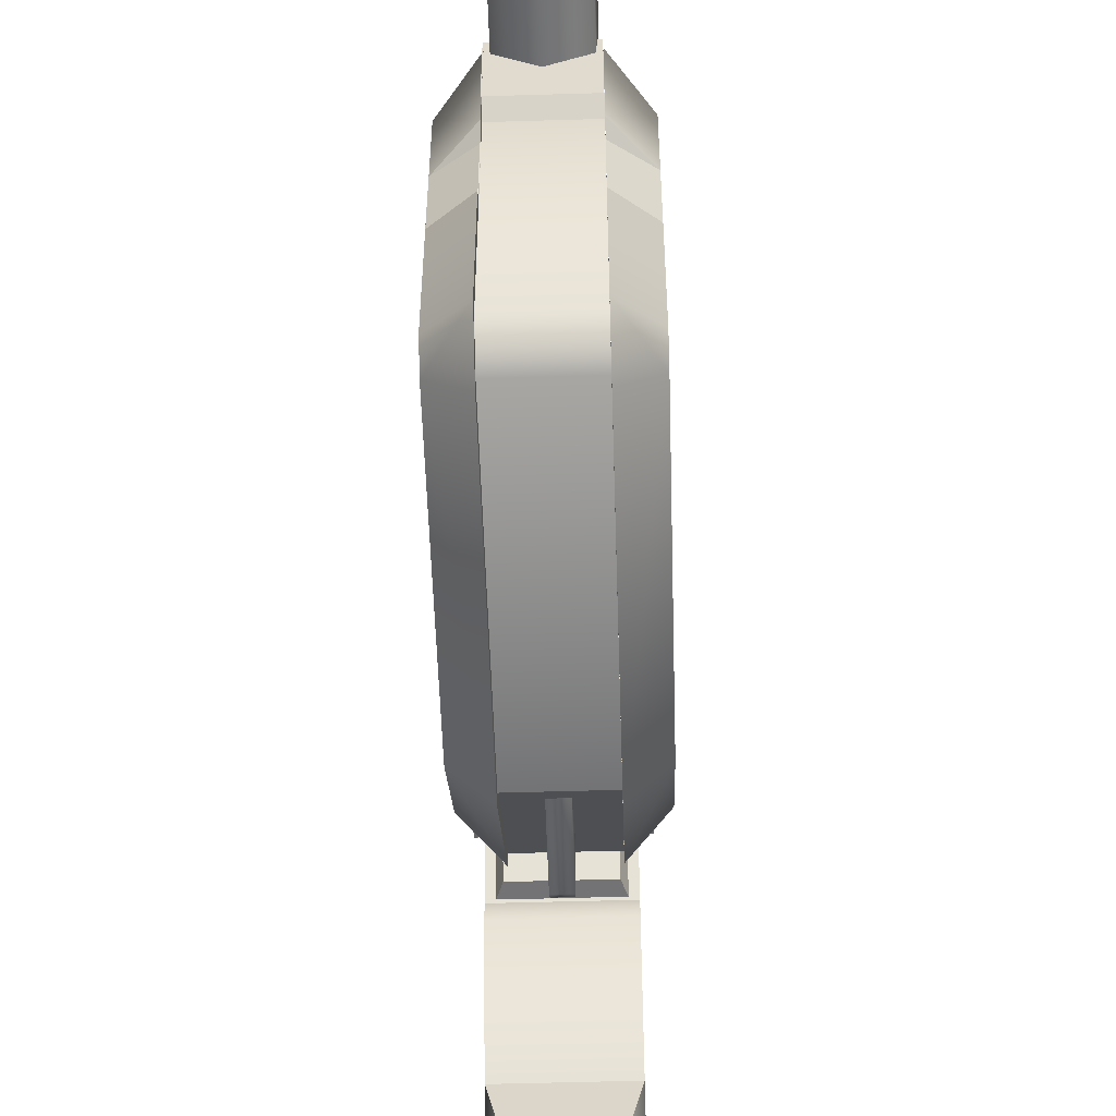
<metadata>
{"format":"obj","ext":"obj","renderer":"f3d","projection":"perspective","resolution":1024,"background":"white","views":[{"elev":-56.1,"azim":-178.2,"up":"+Y"}]}
</metadata>
<code>
v 0.0264 0.1164 -0.06506
v 0.0206 0.1196 -0.0695
v 0.02637 0.1398 -0.023
v 0.02063 0.1065 -0.07236
v 0.02641 0.1073 -0.06704
v 0.02069 0.0754 -0.05512
v 0.02646 0.07992 -0.05188
v 0.02069 0.07377 -0.04638
v 0.02647 0.07936 -0.04884
v 0.02059 0.1252 -0.01435
v 0.02637 0.1265 -0.01947
v 0.02054 0.1466 -0.02101
v 0.009601 0.09102 -0.1284
v 0.008388 0.104 -0.3873
v 0.00976 0.106 -0.1285
v 0.009151 0.09008 -0.3872
v -0.003257 0.08352 -0.1283
v -0.003258 0.08305 -0.3871
v -0.01615 0.09097 -0.1284
v -0.0157 0.09003 -0.3872
v -0.01637 0.1059 -0.1285
v -0.01499 0.104 -0.3874
v -0.003319 0.1135 -0.1285
v -0.003316 0.1109 -0.3873
v 0.00976 0.106 -0.1285
v 0.008388 0.104 -0.3873
v -0.02101 0.09724 -0.2045
v 0.01529 0.09675 -0.2912
v -0.02101 0.09673 -0.2912
v 0.01529 0.09726 -0.2045
v -0.02101 0.09219 -0.1972
v 0.01529 0.09221 -0.1972
v -0.02101 0.09233 -0.1748
v 0.01529 0.09234 -0.1748
v -0.02101 0.09746 -0.1676
v 0.01529 0.09748 -0.1676
v -0.02101 0.09773 -0.07337
v 0.01529 0.09774 -0.07337
v -0.01616 0.104 -0.2709
v -0.01892 0.08744 -0.2766
v -0.0156 0.09048 -0.2708
v -0.01979 0.1059 -0.2766
v -0.004886 0.1114 -0.2709
v -0.004308 0.1158 -0.2767
v -0.004841 0.1115 -0.2415
v -0.004246 0.116 -0.2358
v -0.01616 0.1042 -0.2414
v -0.01979 0.1061 -0.2357
v -0.01565 0.09065 -0.2414
v -0.01898 0.08767 -0.2356
v -0.02771 0.1064 -0.07236
v -0.03353 0.1163 -0.06506
v -0.02774 0.1195 -0.0695
v -0.0335 0.1071 -0.06704
v -0.02765 0.0753 -0.05512
v -0.03344 0.07979 -0.05188
v -0.02764 0.07367 -0.04638
v -0.03345 0.07923 -0.04884
v -0.02775 0.1251 -0.01435
v -0.03354 0.1264 -0.01947
v -0.03359 0.1397 -0.023
v -0.02564 -0.05468 0.08567
v -0.02555 -0.09475 0.03642
v -0.0256 -0.06967 0.08141
v -0.02567 -0.03935 0.00553
v -0.02571 -0.01821 0.06533
v -0.02577 0.009184 -0.02153
v -0.02583 0.03964 0.03308
v -0.02579 0.01987 -0.01939
v -0.02584 0.04594 0.02308
v -0.02589 0.06842 0.01054
v 0.01226 0.1074 -0.2357
v -0.004308 0.1158 -0.2767
v -0.004246 0.116 -0.2358
v 0.01237 0.1068 -0.3382
v 0.01294 0.08895 -0.2356
v 0.01286 0.08838 -0.3381
v -0.002756 0.07907 -0.2355
v -0.002947 0.07858 -0.3381
v -0.01871 0.08714 -0.3381
v -0.02588 0.06338 -0.04247
v -0.02599 0.1167 -0.02235
v -0.02591 0.07837 -0.05083
v -0.02598 0.1095 -0.005892
v -0.02585 0.04949 -0.04391
v -0.02591 0.0799 0.01063
v -0.02584 0.04664 -0.03432
v 0.02063 0.1065 -0.07236
v 0.007749 0.1196 -0.0695
v 0.0206 0.1196 -0.0695
v 0.007776 0.1064 -0.07236
v 0.02069 0.0754 -0.05512
v 0.00784 0.07538 -0.05512
v 0.02069 0.07377 -0.04638
v 0.007843 0.07387 -0.04616
v 0.007736 0.1253 -0.01412
v 0.02489 0.08001 0.01063
v -0.02589 0.06842 0.01054
v 0.02491 0.06853 0.01054
v -0.02591 0.0799 0.01063
v 0.02483 0.1096 -0.005892
v -0.02598 0.1095 -0.005892
v 0.02481 0.1168 -0.02235
v -0.02599 0.1167 -0.02235
v -0.01486 0.1064 -0.07236
v -0.02771 0.1064 -0.07236
v -0.01489 0.1196 -0.0695
v -0.02765 0.0753 -0.05512
v -0.0148 0.07533 -0.05512
v -0.02764 0.07367 -0.04638
v -0.01479 0.07382 -0.04616
v -0.0149 0.1253 -0.01412
v -0.03669 0.04049 -0.2755
v -0.03676 0.07742 -0.2042
v -0.03676 0.077 -0.2752
v -0.0367 0.07235 -0.2002
v -0.03664 0.008339 -0.2756
v -0.03652 -0.05712 -0.1349
v -0.03652 -0.05789 -0.2655
v -0.03652 -0.05712 -0.1349
v -0.02104 -0.02659 -0.07266
v -0.03658 -0.02201 -0.09052
v -0.02104 -0.07326 -0.1326
v -0.03652 -0.05789 -0.2655
v -0.02104 -0.07407 -0.2714
v -0.02104 -0.05903 -0.2905
v 0.0304 -0.04997 -0.2752
v 0.01491 0.001509 -0.2909
v 0.03051 0.008339 -0.2756
v 0.01491 -0.05903 -0.2905
v 0.03039 -0.05789 -0.2655
v 0.01491 -0.07407 -0.2714
v 0.01491 -0.07326 -0.1326
v 0.001466 -0.06232 -0.1422
v -0.006234 -0.06203 -0.09035
v -0.006234 -0.06234 -0.1422
v 0.001465 -0.06202 -0.09035
v 0.001367 -0.01469 -0.08272
v 0.001449 -0.05407 -0.08249
v -0.006332 -0.0147 -0.08272
v 0.01491 -0.07407 -0.2714
v 0.01491 0.001509 -0.2909
v 0.01491 -0.05903 -0.2905
v 0.01491 0.005652 -0.2855
v 0.01491 -0.07326 -0.1326
v 0.01491 0.08609 -0.2003
v 0.01491 0.08626 -0.1717
v 0.02496 0.04605 0.02308
v 0.02496 0.04674 -0.03432
v 0.02491 0.06853 0.01054
v 0.02501 0.01997 -0.01939
v 0.02497 0.03974 0.03308
v 0.02504 0.009289 -0.02153
v 0.02514 -0.03925 0.00553
v 0.01491 0.04584 -0.2908
v 0.01491 0.09116 -0.2044
v 0.01491 0.09065 -0.2912
v 0.01491 0.04138 -0.2855
v -0.02104 0.005652 -0.2855
v -0.02104 -0.07326 -0.1326
v -0.02104 -0.07407 -0.2714
v -0.02104 0.08609 -0.2003
v -0.02104 0.04138 -0.2855
v -0.02104 0.04584 -0.2908
v 0.0252 -0.06957 0.08141
v -0.02555 -0.09475 0.03642
v 0.02525 -0.09465 0.03642
v -0.0256 -0.06967 0.08141
v 0.02517 -0.05457 0.08567
v -0.02564 -0.05468 0.08567
v 0.007736 0.1253 -0.01412
v 0.00784 0.07538 -0.05512
v 0.007843 0.07387 -0.04616
v 0.007776 0.1064 -0.07236
v 0.007693 0.1466 -0.02101
v 0.007749 0.1196 -0.0695
v -0.004019 0.117 -0.08218
v -0.01985 0.1071 -0.08213
v 0.01201 0.1084 -0.08211
v 0.01295 0.08992 -0.08203
v 0.03039 -0.05712 -0.1349
v 0.01491 -0.02659 -0.07266
v 0.03045 -0.02201 -0.09052
v 0.03063 0.07809 -0.09112
v 0.03051 0.008339 -0.2756
v 0.03039 -0.05789 -0.2655
v 0.0304 -0.04997 -0.2752
v 0.03039 -0.05712 -0.1349
v 0.03057 0.07235 -0.2002
v 0.03057 0.07252 -0.1717
v -0.03676 0.077 -0.2752
v -0.02104 0.04584 -0.2908
v -0.03669 0.04049 -0.2755
v -0.02104 0.09065 -0.2912
v -0.03676 0.07742 -0.2042
v -0.02104 0.09116 -0.2044
v -0.02101 -0.02051 -0.0727
v -0.02101 0.09219 -0.1972
v -0.02101 0.0606 -0.2909
v -0.02101 0.09233 -0.1748
v -0.02101 0.09746 -0.1676
v -0.006234 -0.06203 -0.09035
v 0.001465 -0.06202 -0.09035
v -0.006251 -0.05408 -0.08249
v 0.02509 -0.0181 0.06533
v -0.02564 -0.05468 0.08567
v 0.02517 -0.05457 0.08567
v -0.02571 -0.01821 0.06533
v -0.02583 0.03964 0.03308
v 0.02497 0.03974 0.03308
v -0.02584 0.04594 0.02308
v 0.02496 0.04605 0.02308
v -0.0278 0.1465 -0.02101
v -0.01494 0.1466 -0.02101
v -0.02774 0.1195 -0.0695
v 0.02504 0.009289 -0.02153
v -0.02579 0.01987 -0.01939
v 0.02501 0.01997 -0.01939
v -0.02577 0.009184 -0.02153
v -0.02567 -0.03935 0.00553
v -0.02775 0.1251 -0.01435
v -0.0278 0.1465 -0.02101
v -0.01494 0.1466 -0.02101
v 0.02641 0.1073 -0.06704
v 0.02647 0.07936 -0.04884
v 0.02646 0.07992 -0.05188
v 0.02637 0.1265 -0.01947
v 0.02637 0.1398 -0.023
v 0.02059 0.1252 -0.01435
v 0.007693 0.1466 -0.02101
v 0.02054 0.1466 -0.02101
v -0.002947 0.07858 -0.3381
v 0.01237 0.1068 -0.3382
v 0.01286 0.08838 -0.3381
v -0.004429 0.1153 -0.3383
v -0.0197 0.1055 -0.3382
v -0.01898 0.08767 -0.2356
v -0.0193 0.0886 -0.08205
v -0.01979 0.1061 -0.2357
v -0.01486 0.1064 -0.07236
v -0.01479 0.07382 -0.04616
v -0.0148 0.07533 -0.05512
v -0.0149 0.1253 -0.01412
v -0.01494 0.1466 -0.02101
v -0.0278 0.1465 -0.02101
v 0.03063 0.07742 -0.2042
v 0.01491 0.09065 -0.2912
v 0.01491 0.09116 -0.2044
v 0.03063 0.077 -0.2752
v 0.01491 0.09138 -0.1675
v 0.03057 0.07252 -0.1717
v 0.01491 0.08626 -0.1717
v 0.03063 0.07763 -0.1675
v 0.03056 0.04049 -0.2755
v 0.01491 0.005652 -0.2855
v 0.01491 0.04138 -0.2855
v 0.03051 0.008339 -0.2756
v 0.03057 0.07252 -0.1717
v 0.01491 0.08609 -0.2003
v 0.01491 0.08626 -0.1717
v 0.03057 0.07235 -0.2002
v 0.01529 0.09774 -0.07337
v 0.01529 0.09234 -0.1748
v 0.01529 0.09748 -0.1676
v 0.01529 -0.02049 -0.0727
v 0.01529 0.09726 -0.2045
v 0.01529 0.06062 -0.2909
v 0.01529 0.09675 -0.2912
v 0.01529 0.09221 -0.1972
v -0.02101 0.09673 -0.2912
v -0.02101 0.09724 -0.2045
v 0.01529 0.05453 -0.2856
v -0.02101 -0.05778 -0.2852
v -0.02101 0.05452 -0.2856
v 0.01529 -0.05776 -0.2852
v -0.02101 0.0606 -0.2909
v 0.01529 0.05453 -0.2856
v -0.02101 0.05452 -0.2856
v 0.01529 0.06062 -0.2909
v -0.02101 0.09673 -0.2912
v 0.01529 0.06062 -0.2909
v -0.02101 0.0606 -0.2909
v 0.01529 0.09675 -0.2912
v -0.02101 -0.02051 -0.0727
v 0.01529 0.09774 -0.07337
v -0.02101 0.09773 -0.07337
v 0.01529 -0.02049 -0.0727
v -0.02101 -0.06717 -0.1327
v 0.01529 -0.02049 -0.0727
v -0.02101 -0.02051 -0.0727
v 0.01529 -0.06715 -0.1327
v -0.02101 -0.06799 -0.2716
v 0.01529 -0.06715 -0.1327
v -0.02101 -0.06717 -0.1327
v 0.01529 -0.06797 -0.2716
v 0.01529 -0.06797 -0.2716
v -0.02101 -0.06799 -0.2716
v -0.01348 0.08799 -0.02384
v 0.006987 0.08774 -0.08555
v 0.006986 0.08803 -0.02384
v -0.01348 0.08769 -0.08555
v 0.006986 0.08803 -0.02384
v 0.006938 0.111 -0.08569
v 0.006938 0.1113 -0.02397
v 0.006987 0.08774 -0.08555
v 0.006938 0.1113 -0.02397
v -0.01352 0.1109 -0.08569
v -0.01353 0.1112 -0.02397
v 0.006938 0.111 -0.08569
v -0.01353 0.1112 -0.02397
v -0.01348 0.08769 -0.08555
v -0.01348 0.08799 -0.02384
v -0.01352 0.1109 -0.08569
v 0.03041 0.09156 0.009551
v -0.03146 0.07369 -0.003983
v 0.03044 0.07382 -0.003983
v -0.0315 0.09143 0.009551
v -0.03146 0.07234 -0.01852
v -0.0315 0.09143 0.009551
v -0.03152 0.1032 0.002853
v -0.03146 0.07369 -0.003983
v 0.03038 0.1033 0.002853
v 0.03044 0.07382 -0.003983
v 0.03044 0.07247 -0.01852
v 0.03041 0.09156 0.009551
v 0.03044 0.07382 -0.003983
v -0.03146 0.07234 -0.01852
v 0.03044 0.07247 -0.01852
v -0.03146 0.07369 -0.003983
v -0.03146 0.07234 -0.01852
v 0.03038 0.1033 0.002853
v 0.03044 0.07247 -0.01852
v -0.03152 0.1032 0.002853
v -0.03152 0.1032 0.002853
v 0.03041 0.09156 0.009551
v 0.03038 0.1033 0.002853
v -0.0315 0.09143 0.009551
v 0.03037 0.1104 -0.000973
v -0.03141 0.04785 -0.04371
v 0.0305 0.04798 -0.04371
v -0.03154 0.1103 -0.000973
v -0.03143 0.05855 -0.04972
v -0.03154 0.1103 -0.000973
v -0.03156 0.122 -0.007671
v -0.03141 0.04785 -0.04371
v 0.03034 0.1222 -0.007671
v 0.0305 0.04798 -0.04371
v 0.03047 0.05868 -0.04972
v 0.03037 0.1104 -0.000973
v 0.0305 0.04798 -0.04371
v -0.03143 0.05855 -0.04972
v 0.03047 0.05868 -0.04972
v -0.03141 0.04785 -0.04371
v -0.03143 0.05855 -0.04972
v 0.03034 0.1222 -0.007671
v 0.03047 0.05868 -0.04972
v -0.03156 0.122 -0.007671
v -0.03156 0.122 -0.007671
v 0.03037 0.1104 -0.000973
v 0.03034 0.1222 -0.007671
v -0.03154 0.1103 -0.000973
v -0.03345 0.07923 -0.04884
v -0.0335 0.1071 -0.06704
v -0.03344 0.07979 -0.05188
v -0.03354 0.1264 -0.01947
v -0.03359 0.1397 -0.023
v -0.03353 0.1163 -0.06506
v -0.02104 0.09116 -0.2044
v -0.02104 0.09065 -0.2912
v 0.03063 0.07742 -0.2042
v 0.03056 0.04049 -0.2755
v 0.03063 0.077 -0.2752
v 0.02481 0.1168 -0.02235
v 0.02492 0.06348 -0.04247
v 0.02489 0.07847 -0.05083
v 0.02483 0.1096 -0.005892
v 0.02495 0.0496 -0.04391
v 0.02489 0.08001 0.01063
v 0.02495 0.0496 -0.04391
v -0.02588 0.06338 -0.04247
v 0.02492 0.06348 -0.04247
v -0.02585 0.04949 -0.04391
v 0.02022 -0.09401 0.02269
v -0.02059 -0.06082 0.004132
v 0.02015 -0.06074 0.004132
v -0.02053 -0.0941 0.02269
v -0.02104 0.001509 -0.2909
v -0.02104 -0.05903 -0.2905
v 0.02481 0.1168 -0.02235
v -0.02591 0.07837 -0.05083
v -0.02599 0.1167 -0.02235
v 0.02489 0.07847 -0.05083
v -0.0367 0.07252 -0.1717
v -0.03658 -0.02201 -0.09052
v -0.03676 0.07763 -0.1675
v -0.03676 0.07809 -0.09112
v -0.02059 -0.06082 0.004132
v -0.02053 -0.0941 0.02269
v 0.02495 0.0496 -0.04391
v -0.02584 0.04664 -0.03432
v -0.02585 0.04949 -0.04391
v 0.02496 0.04674 -0.03432
v -0.02104 0.09146 -0.07336
v -0.02104 0.08626 -0.1717
v -0.02104 0.09138 -0.1675
v -0.02104 -0.02659 -0.07266
v 0.02509 -0.0181 0.06533
v 0.02517 -0.05457 0.08567
v 0.0252 -0.06957 0.08141
v 0.02525 -0.09465 0.03642
v -0.01956 0.03882 -0.03734
v 0.01875 0.02107 -0.0274
v -0.01953 0.02099 -0.0274
v 0.01871 0.03889 -0.03734
v 0.02496 0.04605 0.02308
v -0.02589 0.06842 0.01054
v -0.02584 0.04594 0.02308
v 0.02491 0.06853 0.01054
v 0.02501 0.01997 -0.01939
v -0.02584 0.04664 -0.03432
v 0.02496 0.04674 -0.03432
v -0.02579 0.01987 -0.01939
v -0.01953 0.02099 -0.0274
v 0.02143 0.02102 -0.0197
v -0.02221 0.02093 -0.0197
v 0.01875 0.02107 -0.0274
v 0.01871 0.03889 -0.03734
v -0.02226 0.04566 -0.03349
v 0.02138 0.04575 -0.03349
v -0.01956 0.03882 -0.03734
v -0.02221 0.02093 -0.0197
v -0.01956 0.03882 -0.03734
v -0.01953 0.02099 -0.0274
v -0.02226 0.04566 -0.03349
v 0.02138 0.04575 -0.03349
v 0.01875 0.02107 -0.0274
v 0.01871 0.03889 -0.03734
v 0.02143 0.02102 -0.0197
v 0.02022 -0.09401 0.02269
v -0.02555 -0.09475 0.03642
v -0.02053 -0.0941 0.02269
v 0.02525 -0.09465 0.03642
v 0.02514 -0.03925 0.00553
v -0.02059 -0.06082 0.004132
v -0.02567 -0.03935 0.00553
v 0.02015 -0.06074 0.004132
v 0.02022 -0.09401 0.02269
v 0.02015 -0.06074 0.004132
v -0.02588 0.06338 -0.04247
v 0.02489 0.07847 -0.05083
v 0.02492 0.06348 -0.04247
v -0.02591 0.07837 -0.05083
v -0.02104 0.09116 -0.2044
v -0.0367 0.07235 -0.2002
v -0.02104 0.08609 -0.2003
v -0.03676 0.07742 -0.2042
v -0.02104 0.001509 -0.2909
v -0.03653 -0.04997 -0.2752
v -0.03664 0.008339 -0.2756
v 0.02054 0.1466 -0.02101
v 0.007693 0.1466 -0.02101
v -0.03676 0.07763 -0.1675
v -0.02104 0.09146 -0.07336
v -0.02104 0.09138 -0.1675
v -0.03676 0.07809 -0.09112
v -0.0193 0.0886 -0.08205
v -0.004019 0.117 -0.08218
v -0.01985 0.1071 -0.08213
v -0.002526 0.08 -0.08198
v -0.0367 0.07252 -0.1717
v -0.02104 0.09138 -0.1675
v -0.02104 0.08626 -0.1717
v -0.03676 0.07763 -0.1675
v 0.01201 0.1084 -0.08211
v 0.01295 0.08992 -0.08203
v 0.01805 0.09398 -0.3761
v 0.006646 0.09416 -0.342
v 0.006646 0.09396 -0.3761
v 0.01805 0.09409 -0.3576
v 0.01805 0.09398 -0.3761
v 0.01804 0.1002 -0.3577
v 0.01805 0.09409 -0.3576
v 0.01804 0.1 -0.3761
v 0.006633 0.1002 -0.342
v 0.01804 0.1 -0.3761
v 0.006634 0.1 -0.3761
v 0.01804 0.1002 -0.3577
v 0.006634 0.1 -0.3761
v 0.01805 0.09398 -0.3761
v 0.006646 0.09396 -0.3761
v 0.01804 0.1 -0.3761
v 0.006646 0.09416 -0.342
v 0.01804 0.1002 -0.3577
v 0.006633 0.1002 -0.342
v 0.01805 0.09409 -0.3576
v -0.02104 0.005652 -0.2855
v -0.03669 0.04049 -0.2755
v -0.02104 0.04138 -0.2855
v -0.03664 0.008339 -0.2756
v -0.02104 0.08609 -0.2003
v -0.0367 0.07252 -0.1717
v -0.02104 0.08626 -0.1717
v -0.0367 0.07235 -0.2002
v 0.01491 -0.02659 -0.07266
v 0.01491 0.09146 -0.07336
v 0.03045 -0.02201 -0.09052
v 0.03063 0.07763 -0.1675
v -0.01892 0.08744 -0.2766
v -0.01979 0.1059 -0.2766
v -0.004429 0.1153 -0.3383
v -0.0197 0.1055 -0.3382
v 0.009151 0.09008 -0.3872
v -0.003316 0.1109 -0.3873
v 0.008388 0.104 -0.3873
v -0.003258 0.08305 -0.3871
v -0.0157 0.09003 -0.3872
v -0.01499 0.104 -0.3874
v 0.03057 0.07235 -0.2002
v 0.01491 0.09116 -0.2044
v 0.01491 0.08609 -0.2003
v 0.03063 0.07742 -0.2042
v 0.01491 0.04584 -0.2908
v 0.03056 0.04049 -0.2755
v -0.006234 -0.06203 -0.09035
v -0.006332 -0.0147 -0.08272
v -0.006234 -0.06234 -0.1422
v -0.006251 -0.05408 -0.08249
v 0.01491 0.09146 -0.07336
v 0.03063 0.07763 -0.1675
v -0.02104 0.04138 -0.2855
v -0.03669 0.04049 -0.2755
v -0.02104 0.04584 -0.2908
v 0.01491 0.04138 -0.2855
v 0.01491 0.04584 -0.2908
v 0.03056 0.04049 -0.2755
v -0.03664 0.008339 -0.2756
v -0.02104 0.005652 -0.2855
v -0.02104 0.001509 -0.2909
v 0.03051 0.008339 -0.2756
v 0.01491 0.001509 -0.2909
v 0.01491 0.005652 -0.2855
v -0.03653 -0.04997 -0.2752
v 0.03063 0.07809 -0.09112
v 0.01491 0.09138 -0.1675
v 0.01491 0.09138 -0.1675
v -0.02101 0.09773 -0.07337
v -0.01489 0.1196 -0.0695
v 0.0264 0.1164 -0.06506
v 0.02514 -0.03925 0.00553
v -0.01871 0.08714 -0.3381
g polygon0
f 1 2 3
f 1 4 2
f 5 4 1
f 5 6 4
f 7 6 5
f 7 8 6
f 9 8 7
f 9 10 8
f 11 10 9
f 11 12 10
f 3 12 11
f 3 2 12
f 13 14 15
f 13 16 14
f 17 16 13
f 17 18 16
f 19 18 17
f 19 20 18
f 21 20 19
f 21 22 20
f 23 22 21
f 23 24 22
f 25 24 23
f 25 26 24
f 27 28 29
f 27 30 28
f 31 30 27
f 31 32 30
f 33 32 31
f 33 34 32
f 35 34 33
f 35 36 34
f 37 36 35
f 37 38 36
f 39 40 41
f 39 42 40
f 43 42 39
f 43 44 42
f 45 44 43
f 45 46 44
f 47 46 45
f 47 48 46
f 49 48 47
f 49 50 48
f 51 52 53
f 51 54 52
f 55 54 51
f 55 56 54
f 57 56 55
f 57 58 56
f 59 58 57
f 59 60 58
f 61 60 59
f 62 63 64
f 62 65 63
f 66 65 62
f 66 67 65
f 68 67 66
f 68 69 67
f 70 69 68
f 70 71 69
f 72 73 74
f 72 75 73
f 76 75 72
f 76 77 75
f 78 77 76
f 78 79 77
f 80 79 78
f 81 82 83
f 81 84 82
f 85 84 81
f 85 86 84
f 87 86 85
f 87 71 86
f 69 71 87
f 88 89 90
f 88 91 89
f 92 91 88
f 92 93 91
f 94 93 92
f 94 95 93
f 96 95 94
f 97 98 99
f 97 100 98
f 101 100 97
f 101 102 100
f 103 102 101
f 103 104 102
f 105 106 107
f 105 108 106
f 109 108 105
f 109 110 108
f 111 110 109
f 111 112 110
f 113 114 115
f 113 116 114
f 117 116 113
f 117 118 116
f 119 118 117
f 120 121 122
f 120 123 121
f 124 123 120
f 124 125 123
f 126 125 124
f 127 128 129
f 127 130 128
f 131 130 127
f 131 132 130
f 133 132 131
f 134 135 136
f 134 137 135
f 138 137 134
f 138 139 137
f 140 139 138
f 141 142 143
f 141 144 142
f 145 144 141
f 145 146 144
f 147 146 145
f 148 149 150
f 148 151 149
f 152 151 148
f 152 153 151
f 154 153 152
f 155 156 157
f 155 146 156
f 158 146 155
f 158 144 146
f 159 160 161
f 159 162 160
f 163 162 159
f 163 164 162
f 165 166 167
f 165 168 166
f 169 168 165
f 169 170 168
f 171 172 173
f 171 174 172
f 175 174 171
f 175 176 174
f 177 74 178
f 177 72 74
f 179 72 177
f 179 180 72
f 181 133 131
f 181 182 133
f 183 182 181
f 183 184 182
f 185 186 187
f 185 188 186
f 189 188 185
f 189 190 188
f 191 192 193
f 191 194 192
f 195 194 191
f 195 196 194
f 197 198 199
f 197 200 198
f 201 200 197
f 139 202 203
f 139 204 202
f 140 204 139
f 205 206 207
f 205 208 206
f 209 208 205
f 210 209 205
f 210 211 209
f 212 211 210
f 107 213 214
f 107 215 213
f 106 215 107
f 216 217 218
f 216 219 217
f 220 219 216
f 112 221 110
f 112 222 221
f 223 222 112
f 224 225 226
f 224 227 225
f 228 227 224
f 229 96 94
f 229 230 96
f 231 230 229
f 232 233 234
f 232 235 233
f 236 235 232
f 178 237 238
f 178 239 237
f 74 239 178
f 240 241 242
f 240 243 241
f 244 243 240
f 61 53 52
f 61 245 53
f 59 245 61
f 246 247 248
f 246 249 247
f 250 251 252
f 250 253 251
f 254 255 256
f 254 257 255
f 258 259 260
f 258 261 259
f 262 263 264
f 262 265 263
f 266 267 268
f 266 269 267
f 267 263 265
f 267 269 263
f 270 198 271
f 270 199 198
f 272 273 274
f 272 275 273
f 276 277 278
f 276 279 277
f 280 281 282
f 280 283 281
f 284 285 286
f 284 287 285
f 288 289 290
f 288 291 289
f 292 293 294
f 292 295 293
f 273 296 297
f 273 275 296
f 298 299 300
f 298 301 299
f 302 303 304
f 302 305 303
f 306 307 308
f 306 309 307
f 310 311 312
f 310 313 311
f 314 315 316
f 314 317 315
f 318 319 320
f 318 321 319
f 322 323 324
f 322 325 323
f 326 327 328
f 326 329 327
f 330 331 332
f 330 333 331
f 334 335 336
f 334 337 335
f 338 339 340
f 338 341 339
f 342 343 344
f 342 345 343
f 346 347 348
f 346 349 347
f 350 351 352
f 350 353 351
f 354 355 356
f 354 357 355
f 358 359 360
f 358 361 359
f 362 363 364
f 362 365 363
f 366 363 365
f 366 367 363
f 368 164 369
f 368 162 164
f 370 371 372
f 370 189 371
f 373 374 375
f 373 376 374
f 376 377 374
f 376 378 377
f 379 380 381
f 379 382 380
f 383 384 385
f 383 386 384
f 387 161 388
f 387 159 161
f 389 390 391
f 389 392 390
f 118 393 116
f 118 394 393
f 394 395 393
f 394 396 395
f 397 63 65
f 397 398 63
f 378 149 377
f 378 150 149
f 399 400 401
f 399 402 400
f 403 404 405
f 403 406 404
f 407 154 152
f 407 408 154
f 409 154 408
f 409 410 154
f 411 412 413
f 411 414 412
f 415 416 417
f 415 418 416
f 419 420 421
f 419 422 420
f 423 424 425
f 423 426 424
f 427 428 429
f 427 430 428
f 431 432 433
f 431 434 432
f 435 436 437
f 435 438 436
f 439 440 441
f 439 442 440
f 443 444 445
f 443 446 444
f 447 154 410
f 447 448 154
f 449 450 451
f 449 452 450
f 160 404 406
f 160 162 404
f 453 454 455
f 453 456 454
f 457 458 459
f 457 126 458
f 460 89 461
f 460 90 89
f 462 463 464
f 462 465 463
f 465 121 463
f 465 122 121
f 466 467 468
f 466 469 467
f 470 471 472
f 470 473 471
f 474 469 475
f 474 467 469
f 476 477 478
f 476 479 477
f 480 481 482
f 480 483 481
f 484 485 486
f 484 487 485
f 488 489 490
f 488 491 489
f 492 493 494
f 492 495 493
f 496 497 498
f 496 499 497
f 500 501 502
f 500 503 501
f 504 147 145
f 504 505 147
f 190 506 188
f 190 507 506
f 508 80 78
f 508 509 80
f 510 73 75
f 510 511 73
f 511 509 73
f 511 80 509
f 512 513 514
f 512 515 513
f 516 513 515
f 516 517 513
f 518 519 520
f 518 521 519
f 522 249 523
f 522 247 249
f 524 525 526
f 524 527 525
f 184 528 182
f 184 529 528
f 530 531 532
f 533 534 535
f 536 537 538
f 539 540 541
f 117 542 119
f 124 458 126
f 189 185 371
f 507 543 506
f 505 544 147
f 545 528 529
f 197 546 201
f 240 547 244
f 548 228 224
f 549 220 216
f 232 550 236
f 180 76 72

</code>
